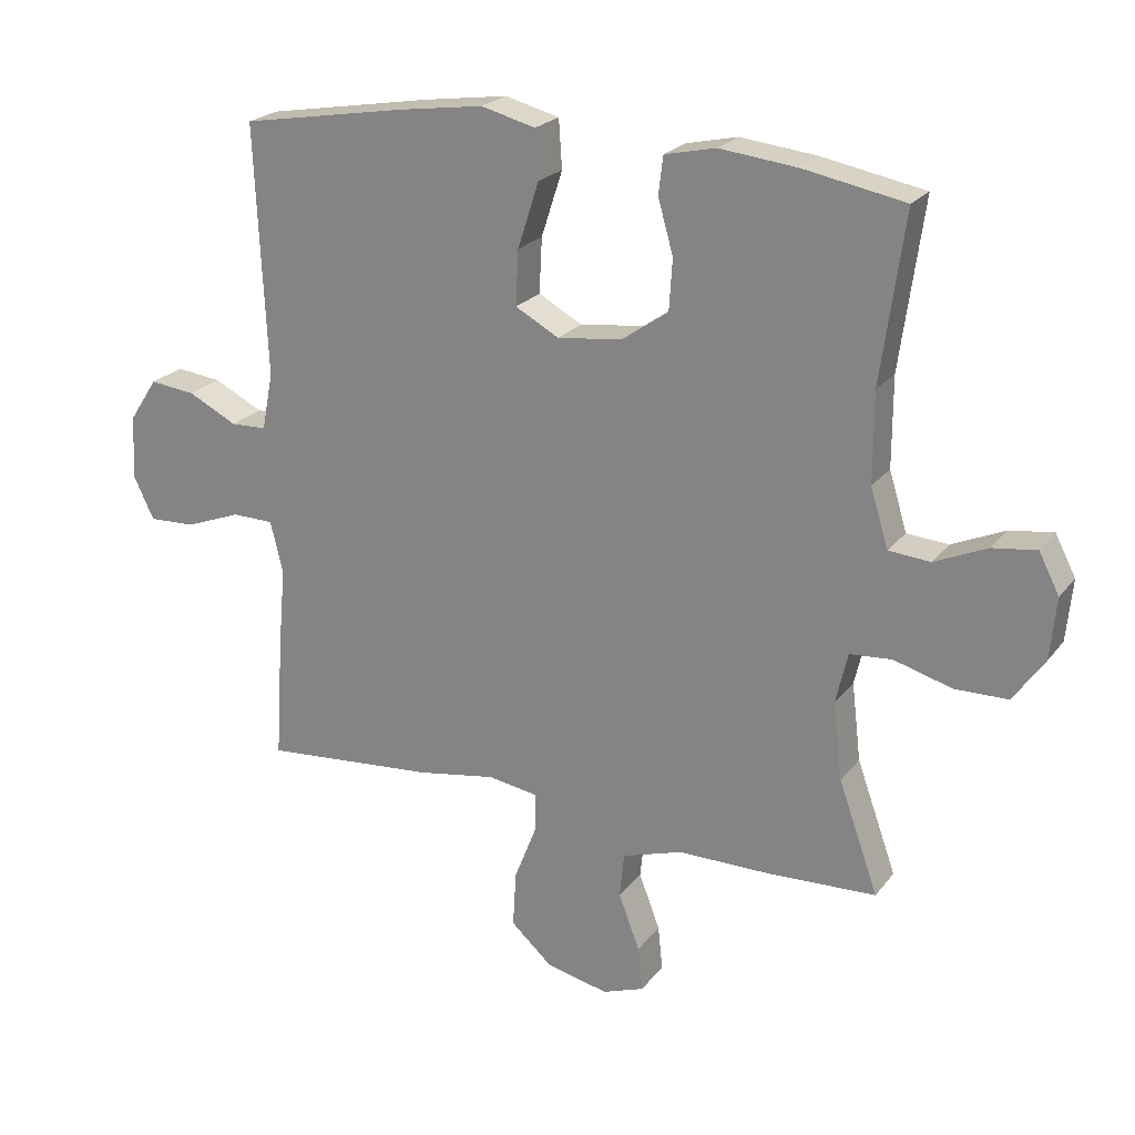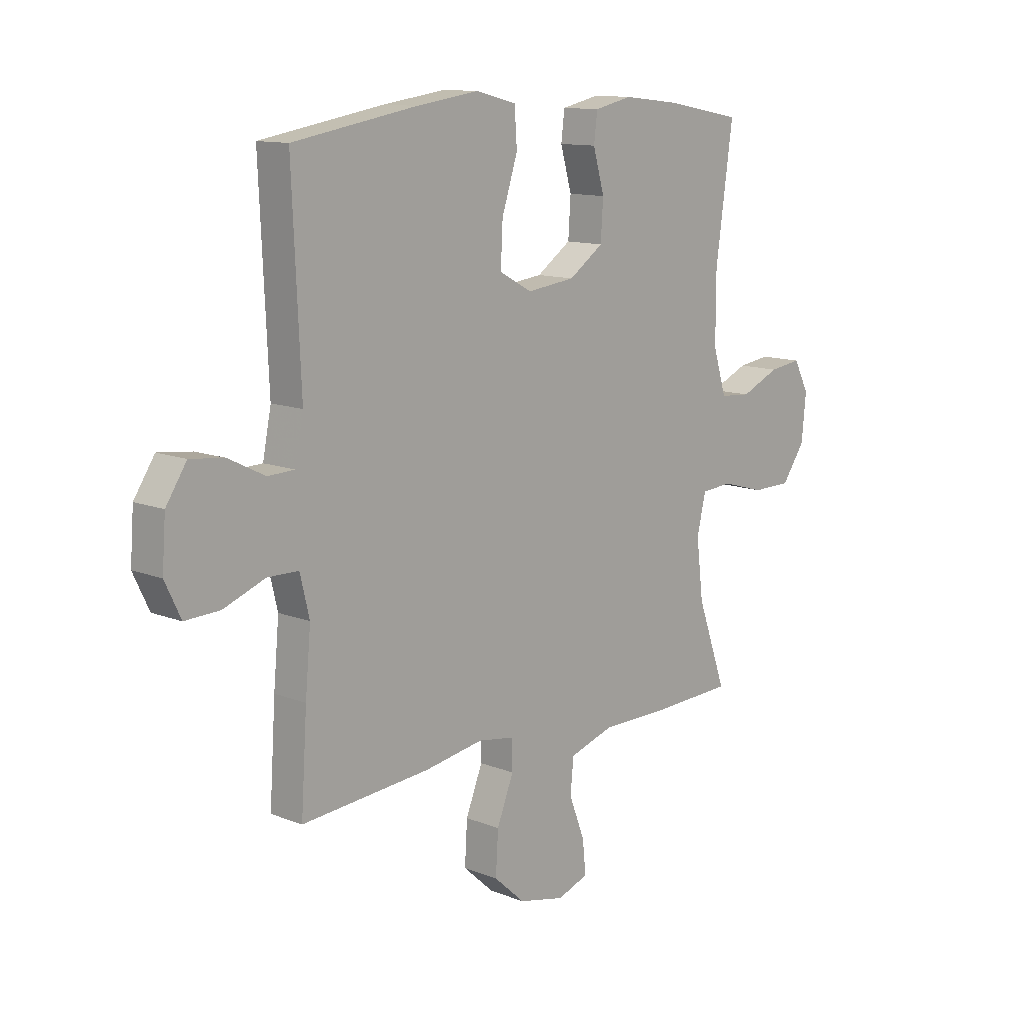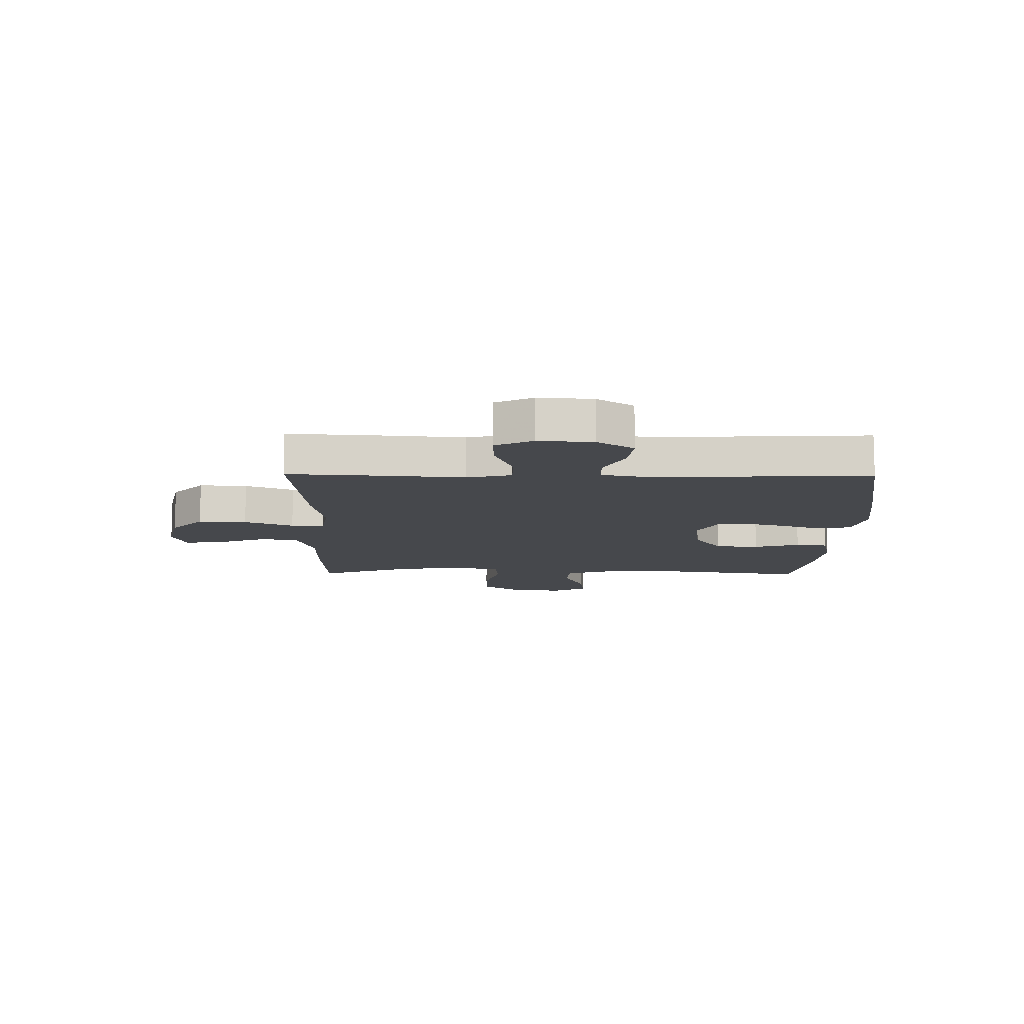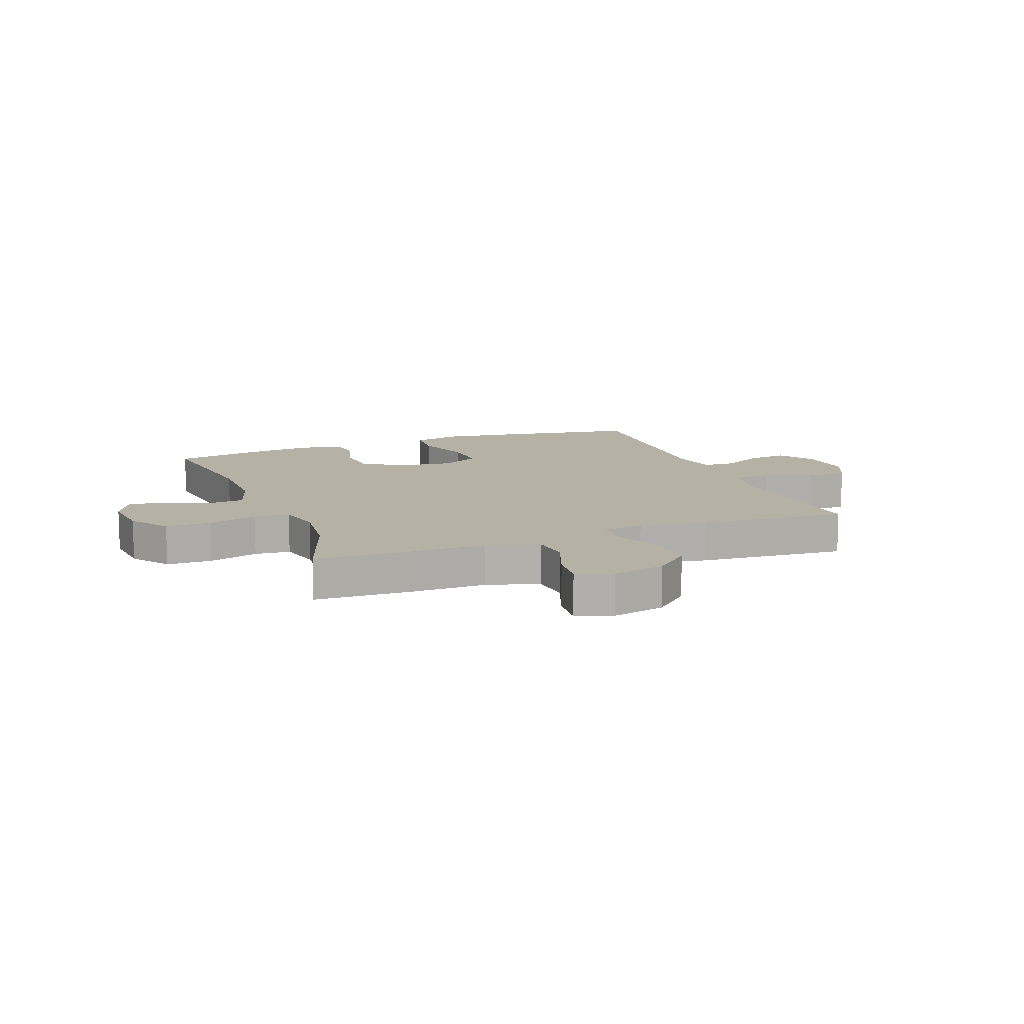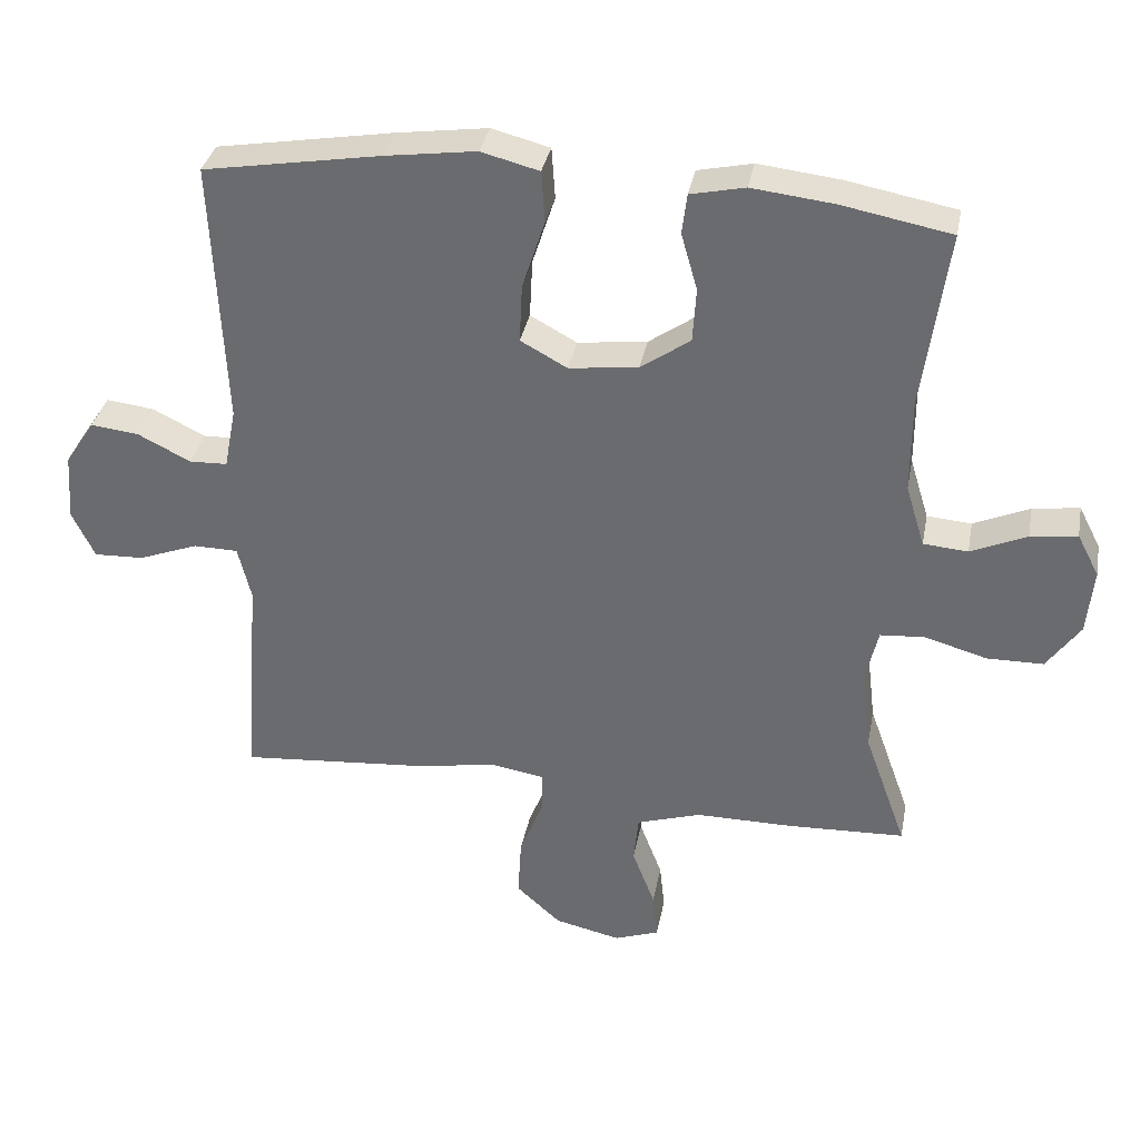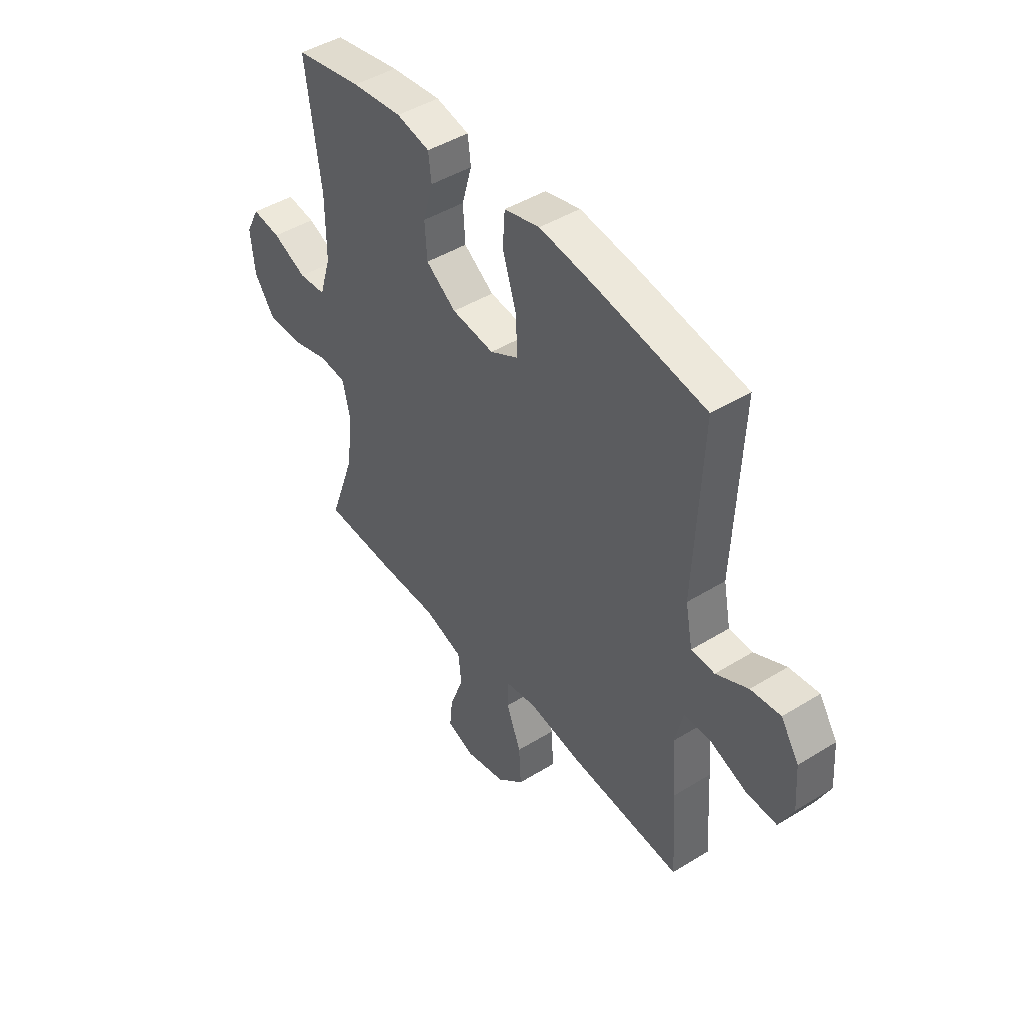
<metadata>
{"format":"obj","ext":"obj","renderer":"f3d","projection":"perspective","resolution":1024,"background":"white","views":[{"elev":22.5,"azim":27.3,"up":"+Z"},{"elev":12.1,"azim":-46.9,"up":"+Z"},{"elev":-11.4,"azim":-90.7,"up":"+Y"},{"elev":11.8,"azim":158.8,"up":"+Y"},{"elev":34.9,"azim":10.7,"up":"+Z"},{"elev":45.3,"azim":-125.5,"up":"+Z"}]}
</metadata>
<code>
v -0.5 0.07 0.5
v -0.249 0.07 0.543
v -0.121 0.07 0.561
v -0.039 0.07 0.54
v -0.034 0.07 0.467
v -0.066 0.07 0.368
v -0.07 0.07 0.285
v -0.004 0.07 0.249
v 0.094 0.07 0.261
v 0.164 0.07 0.31
v 0.169 0.07 0.387
v 0.146 0.07 0.468
v 0.153 0.07 0.525
v 0.23 0.07 0.542
v 0.346 0.07 0.529
v 0.5 0.07 0.5
v 0.465 0.07 0.247
v 0.465 0.07 0.112
v 0.492 0.07 0.024
v 0.555 0.07 0.019
v 0.634 0.07 0.054
v 0.7 0.07 0.063
v 0.731 0.07 0.003
v 0.722 0.07 -0.09
v 0.675 0.07 -0.157
v 0.595 0.07 -0.158
v 0.507 0.07 -0.133
v 0.444 0.07 -0.138
v 0.426 0.07 -0.215
v 0.44 0.07 -0.332
v 0.5 0.07 -0.5
v 0.333 0.07 -0.507
v 0.196 0.07 -0.507
v 0.105 0.07 -0.536
v 0.098 0.07 -0.604
v 0.13 0.07 -0.688
v 0.137 0.07 -0.755
v 0.074 0.07 -0.778
v -0.02 0.07 -0.757
v -0.083 0.07 -0.7
v -0.078 0.07 -0.615
v -0.044 0.07 -0.529
v -0.044 0.07 -0.47
v -0.119 0.07 -0.458
v -0.238 0.07 -0.478
v -0.5 0.07 -0.5
v -0.488 0.07 -0.315
v -0.477 0.07 -0.193
v -0.496 0.07 -0.114
v -0.559 0.07 -0.113
v -0.643 0.07 -0.145
v -0.714 0.07 -0.148
v -0.746 0.07 -0.081
v -0.739 0.07 0.015
v -0.697 0.07 0.079
v -0.628 0.07 0.071
v -0.554 0.07 0.034
v -0.5 0.07 0.036
v -0.483 0.07 0.122
v -0.5 0 0.5
v -0.249 0 0.543
v -0.121 0 0.561
v -0.039 0 0.54
v -0.034 0 0.467
v -0.066 0 0.368
v -0.07 0 0.285
v -0.004 0 0.249
v 0.094 0 0.261
v 0.164 0 0.31
v 0.169 0 0.387
v 0.146 0 0.468
v 0.153 0 0.525
v 0.23 0 0.542
v 0.346 0 0.529
v 0.5 0 0.5
v 0.465 0 0.247
v 0.465 0 0.112
v 0.492 0 0.024
v 0.555 0 0.019
v 0.634 0 0.054
v 0.7 0 0.063
v 0.731 0 0.003
v 0.722 0 -0.09
v 0.675 0 -0.157
v 0.595 0 -0.158
v 0.507 0 -0.133
v 0.444 0 -0.138
v 0.426 0 -0.215
v 0.44 0 -0.332
v 0.5 0 -0.5
v 0.333 0 -0.507
v 0.196 0 -0.507
v 0.105 0 -0.536
v 0.098 0 -0.604
v 0.13 0 -0.688
v 0.137 0 -0.755
v 0.074 0 -0.778
v -0.02 0 -0.757
v -0.083 0 -0.7
v -0.078 0 -0.615
v -0.044 0 -0.529
v -0.044 0 -0.47
v -0.119 0 -0.458
v -0.238 0 -0.478
v -0.5 0 -0.5
v -0.488 0 -0.315
v -0.477 0 -0.193
v -0.496 0 -0.114
v -0.559 0 -0.113
v -0.643 0 -0.145
v -0.714 0 -0.148
v -0.746 0 -0.081
v -0.739 0 0.015
v -0.697 0 0.079
v -0.628 0 0.071
v -0.554 0 0.034
v -0.5 0 0.036
v -0.483 0 0.122
f 54 55 56 57
f 54 57 58
f 53 54 58
f 50 51 52 53
f 49 50 53 58
f 48 49 58 59
f 44 45 46 47
f 43 44 47 48
f 39 40 41 42
f 39 42 43
f 38 39 43
f 35 36 37 38
f 34 35 38 43
f 33 34 43 48
f 30 31 32 33
f 29 30 33 48
f 24 25 26 27
f 24 27 28
f 23 24 28
f 20 21 22 23
f 19 20 23 28
f 18 19 28
f 17 18 28 29
f 15 16 17
f 11 12 13 14
f 10 11 14 15
f 3 4 5 6
f 3 6 7
f 59 1 2 3
f 59 3 7
f 48 59 7 8
f 29 48 8 9
f 10 15 17 29
f 9 10 29
f 116 115 114 113
f 117 116 113
f 117 113 112
f 112 111 110 109
f 117 112 109 108
f 118 117 108 107
f 106 105 104 103
f 107 106 103 102
f 101 100 99 98
f 102 101 98
f 102 98 97
f 97 96 95 94
f 102 97 94 93
f 107 102 93 92
f 92 91 90 89
f 107 92 89 88
f 86 85 84 83
f 87 86 83
f 87 83 82
f 82 81 80 79
f 87 82 79 78
f 87 78 77
f 88 87 77 76
f 76 75 74
f 73 72 71 70
f 74 73 70 69
f 65 64 63 62
f 66 65 62
f 62 61 60 118
f 66 62 118
f 67 66 118 107
f 68 67 107 88
f 88 76 74 69
f 88 69 68
f 1 60 61 2
f 2 61 62 3
f 3 62 63 4
f 4 63 64 5
f 5 64 65 6
f 6 65 66 7
f 7 66 67 8
f 8 67 68 9
f 9 68 69 10
f 10 69 70 11
f 11 70 71 12
f 12 71 72 13
f 13 72 73 14
f 14 73 74 15
f 15 74 75 16
f 16 75 76 17
f 17 76 77 18
f 18 77 78 19
f 19 78 79 20
f 20 79 80 21
f 21 80 81 22
f 22 81 82 23
f 23 82 83 24
f 24 83 84 25
f 25 84 85 26
f 26 85 86 27
f 27 86 87 28
f 28 87 88 29
f 29 88 89 30
f 30 89 90 31
f 31 90 91 32
f 32 91 92 33
f 33 92 93 34
f 34 93 94 35
f 35 94 95 36
f 36 95 96 37
f 37 96 97 38
f 38 97 98 39
f 39 98 99 40
f 40 99 100 41
f 41 100 101 42
f 42 101 102 43
f 43 102 103 44
f 44 103 104 45
f 45 104 105 46
f 46 105 106 47
f 47 106 107 48
f 48 107 108 49
f 49 108 109 50
f 50 109 110 51
f 51 110 111 52
f 52 111 112 53
f 53 112 113 54
f 54 113 114 55
f 55 114 115 56
f 56 115 116 57
f 57 116 117 58
f 58 117 118 59
f 59 118 60 1

</code>
